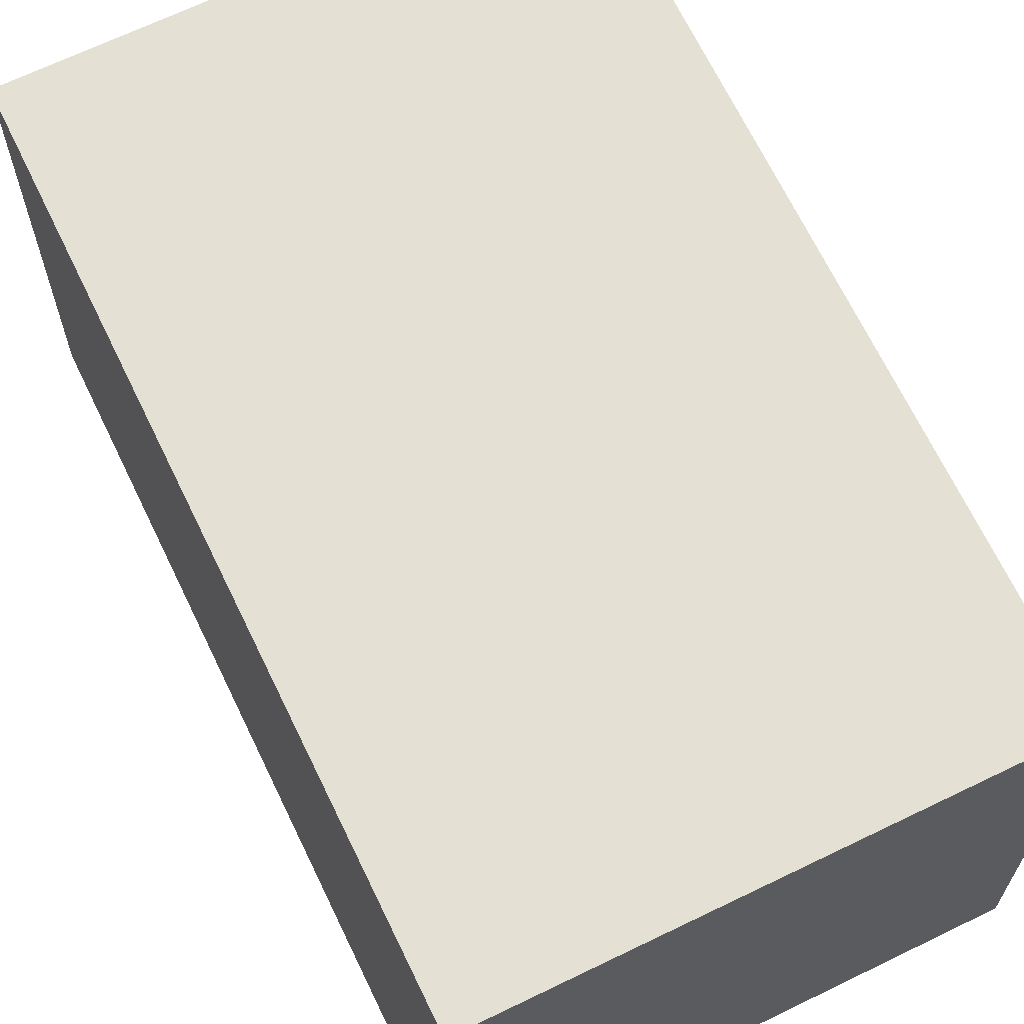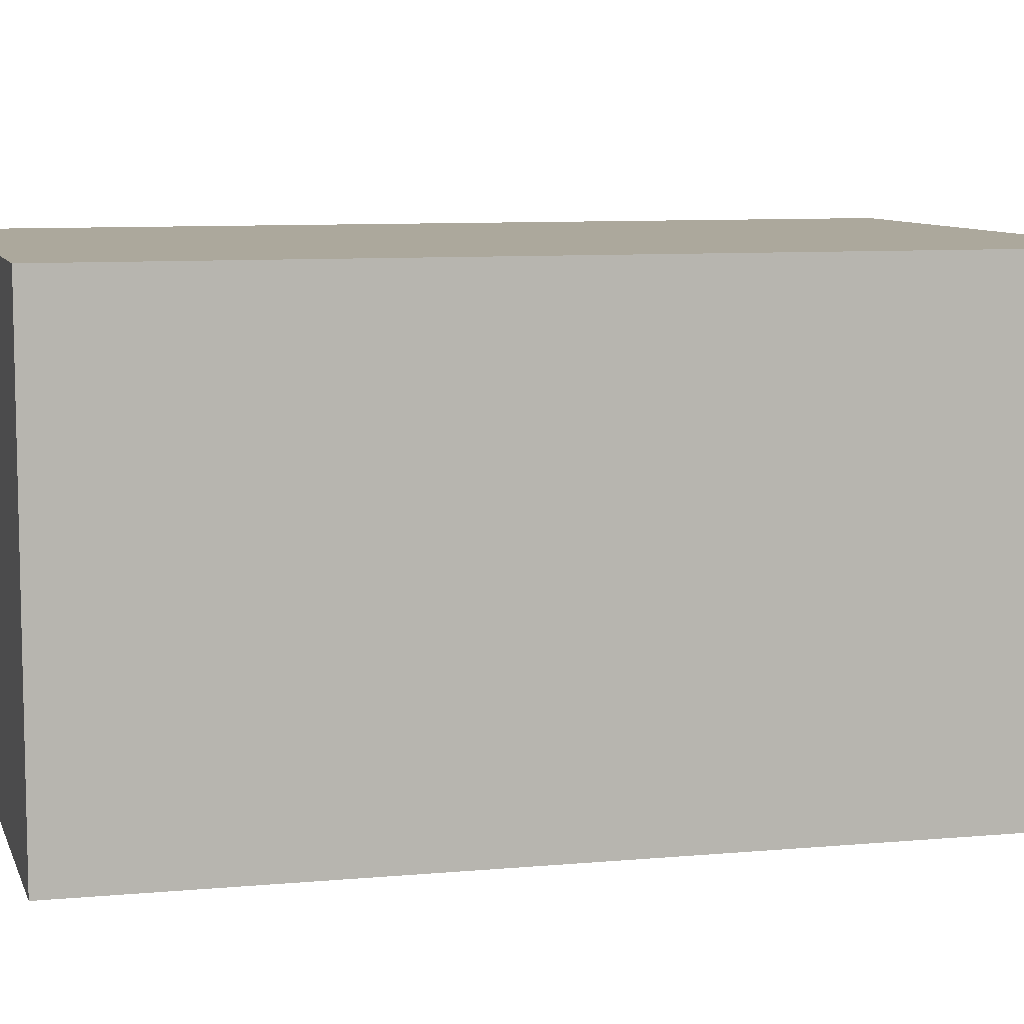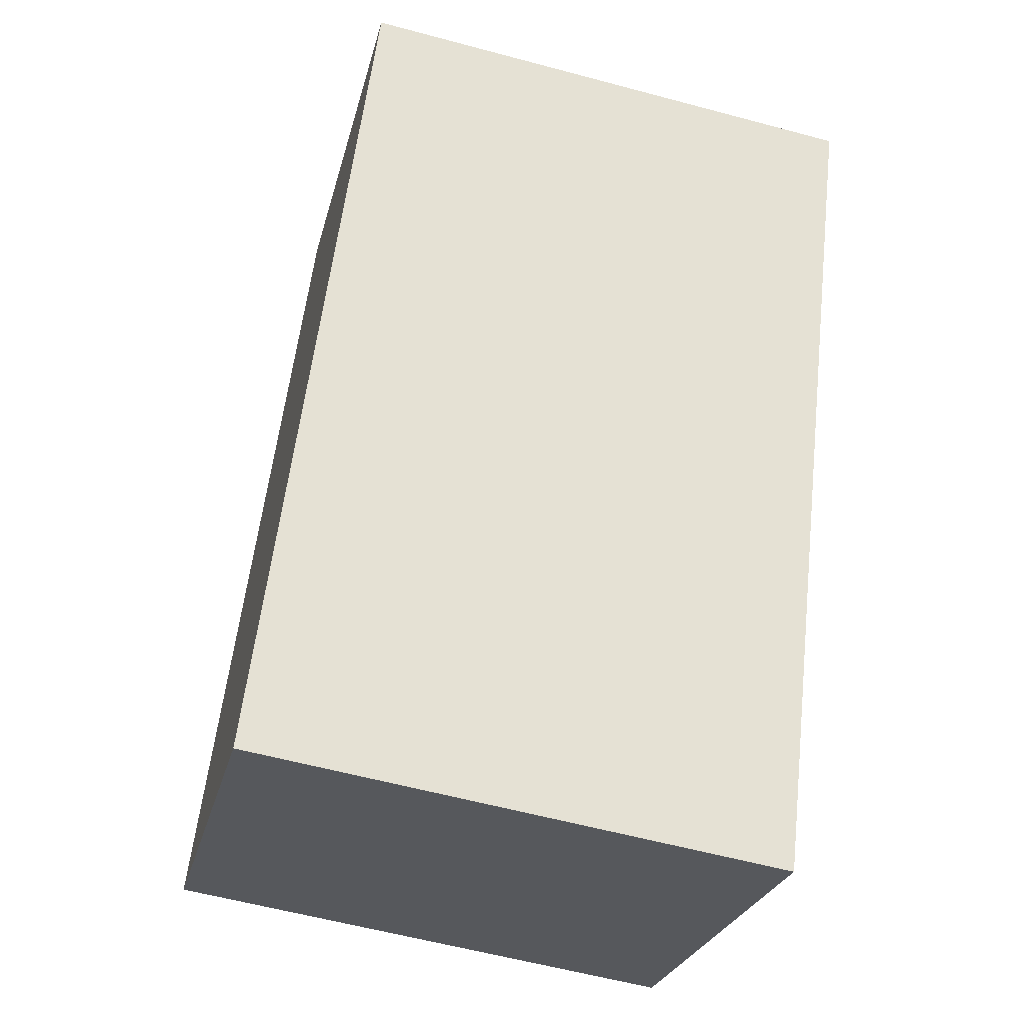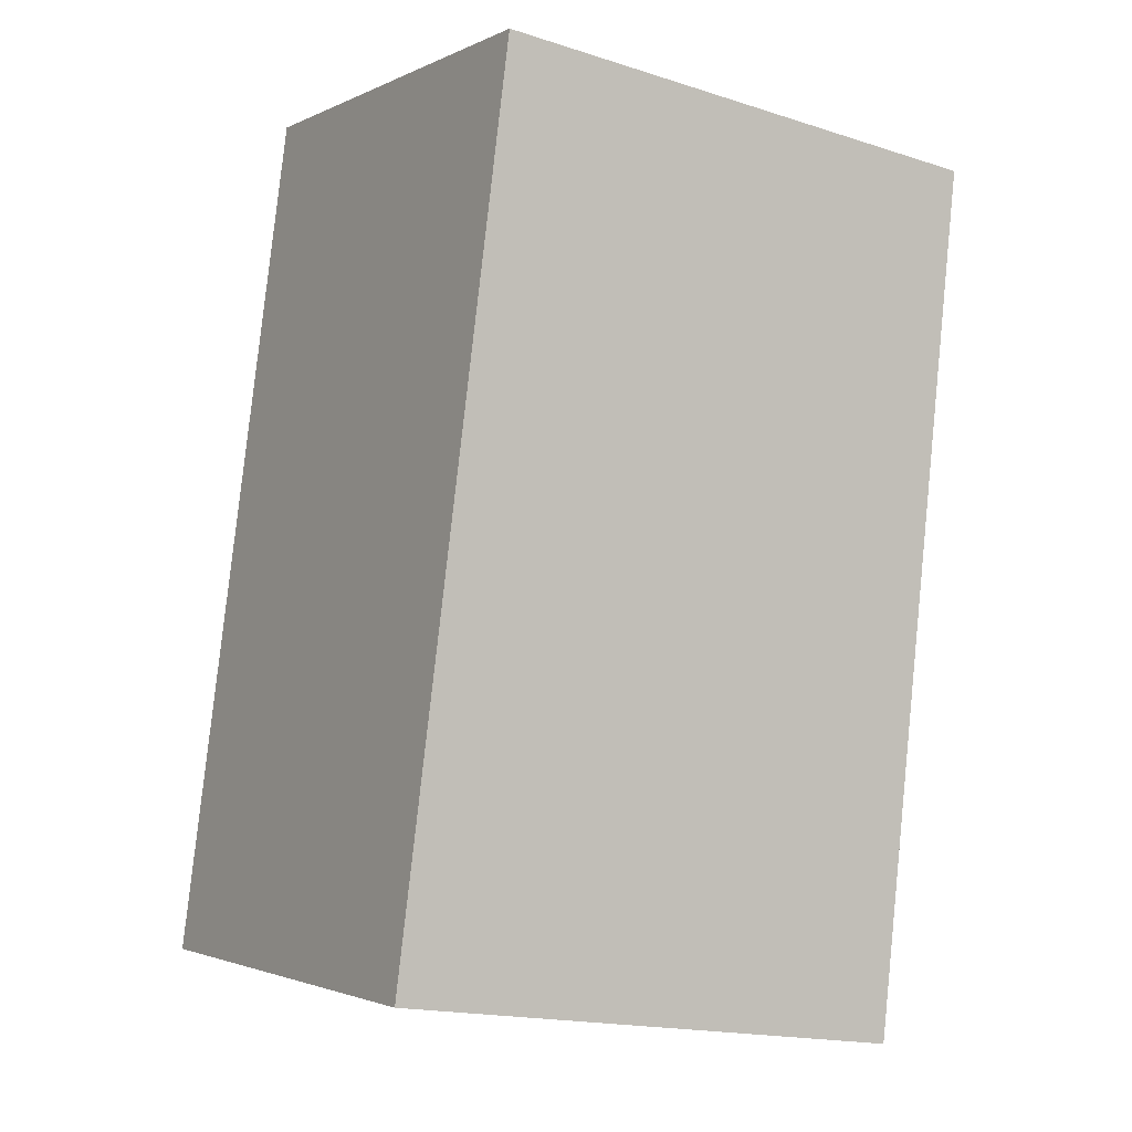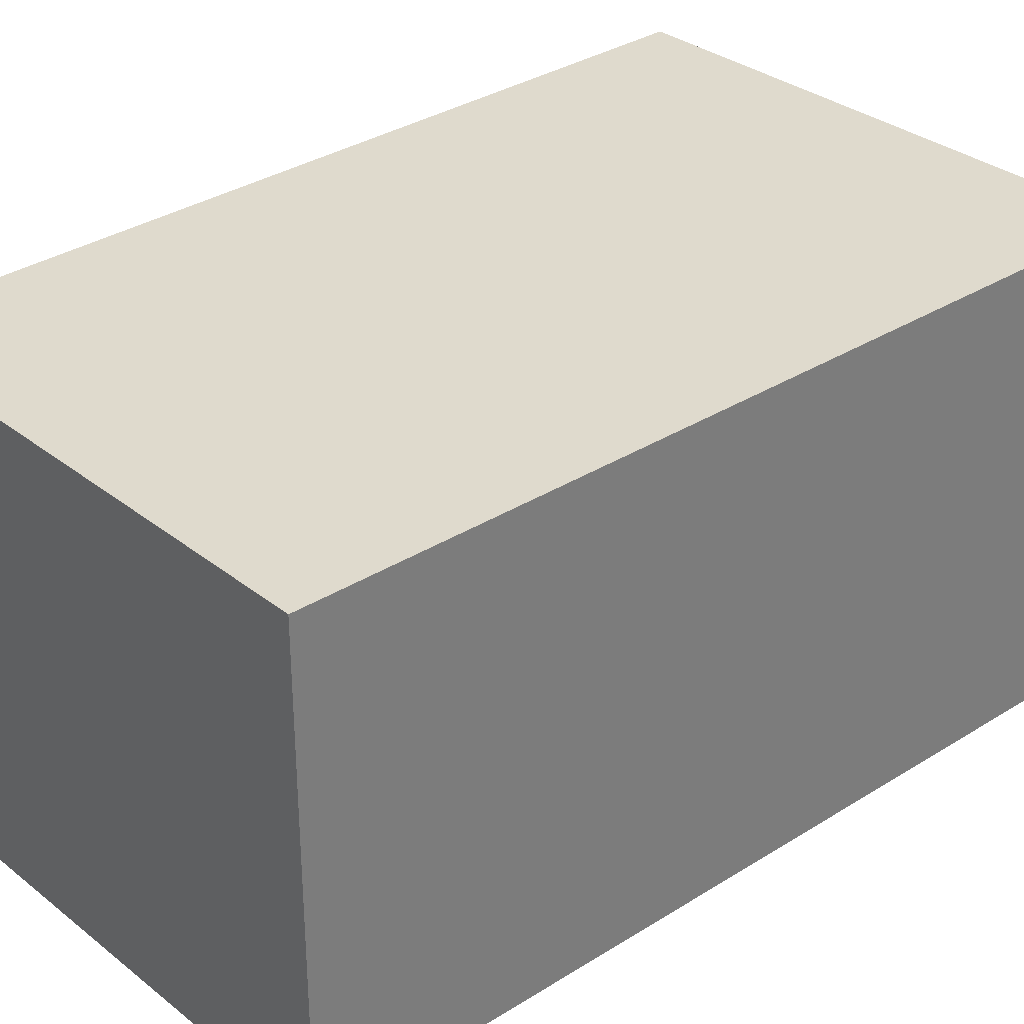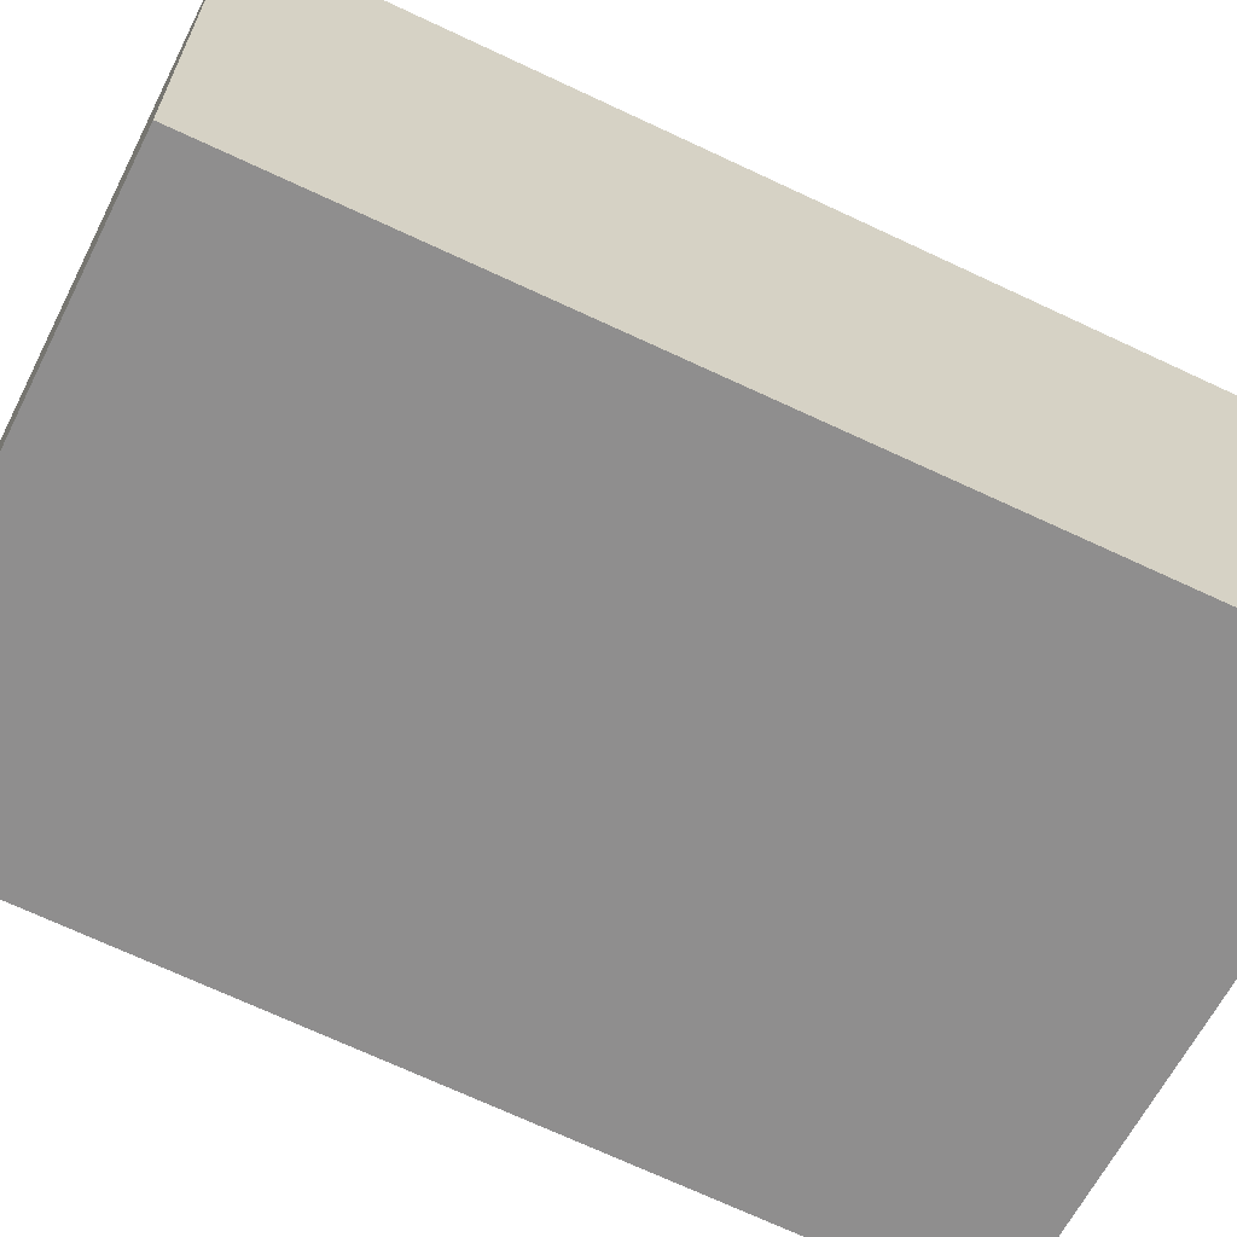
<metadata>
{"format":"obj","ext":"obj","renderer":"f3d","projection":"perspective","resolution":1024,"background":"white","views":[{"elev":65.5,"azim":-18.3,"up":"+Y"},{"elev":8.5,"azim":82.4,"up":"+Y"},{"elev":-26.5,"azim":-13.5,"up":"+Z"},{"elev":-2.1,"azim":-32.0,"up":"+Z"},{"elev":32.6,"azim":55.3,"up":"+Y"},{"elev":-65.0,"azim":70.9,"up":"+Y"}]}
</metadata>
<code>
v  0.9155 3.761 6.963
v  0 0 0
v  0.9154 -4.263e-16 6.963
v  8.007e-05 3.761 -0.0001191
v  5.143 -3.912e-16 6.39
v  5.143 3.761 6.389
v  5.091 -3.629e-16 5.927
v  5.091 3.761 5.926
v  4.352 3.884e-17 -0.6343
v  4.352 3.761 -0.6344
g defaultobject
f 1 2 3
f 2 1 4
f 5 1 3
f 1 5 6
f 7 6 5
f 6 7 8
f 9 8 7
f 8 9 10
f 4 9 2
f 9 4 10
f 1 10 4
f 10 1 8
f 8 1 6
f 2 5 3
f 5 2 7
f 7 2 9

</code>
